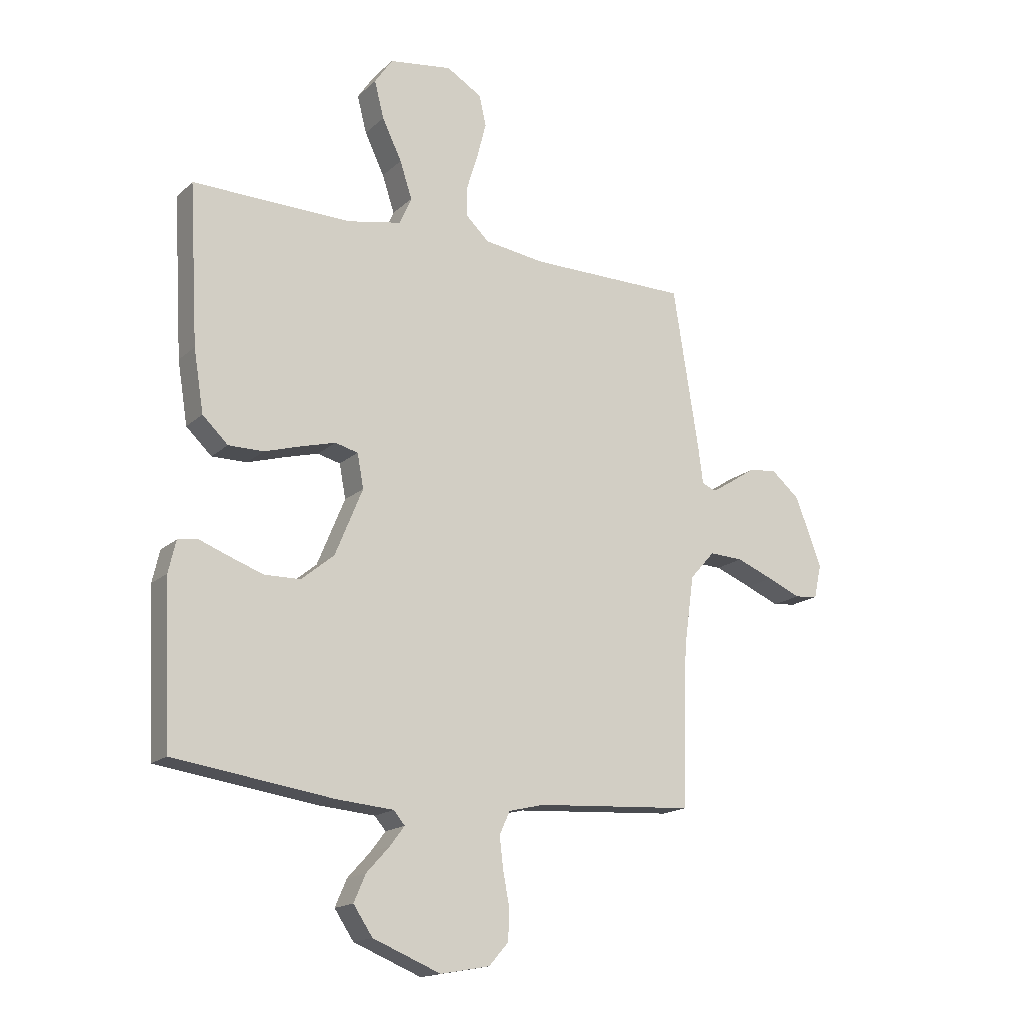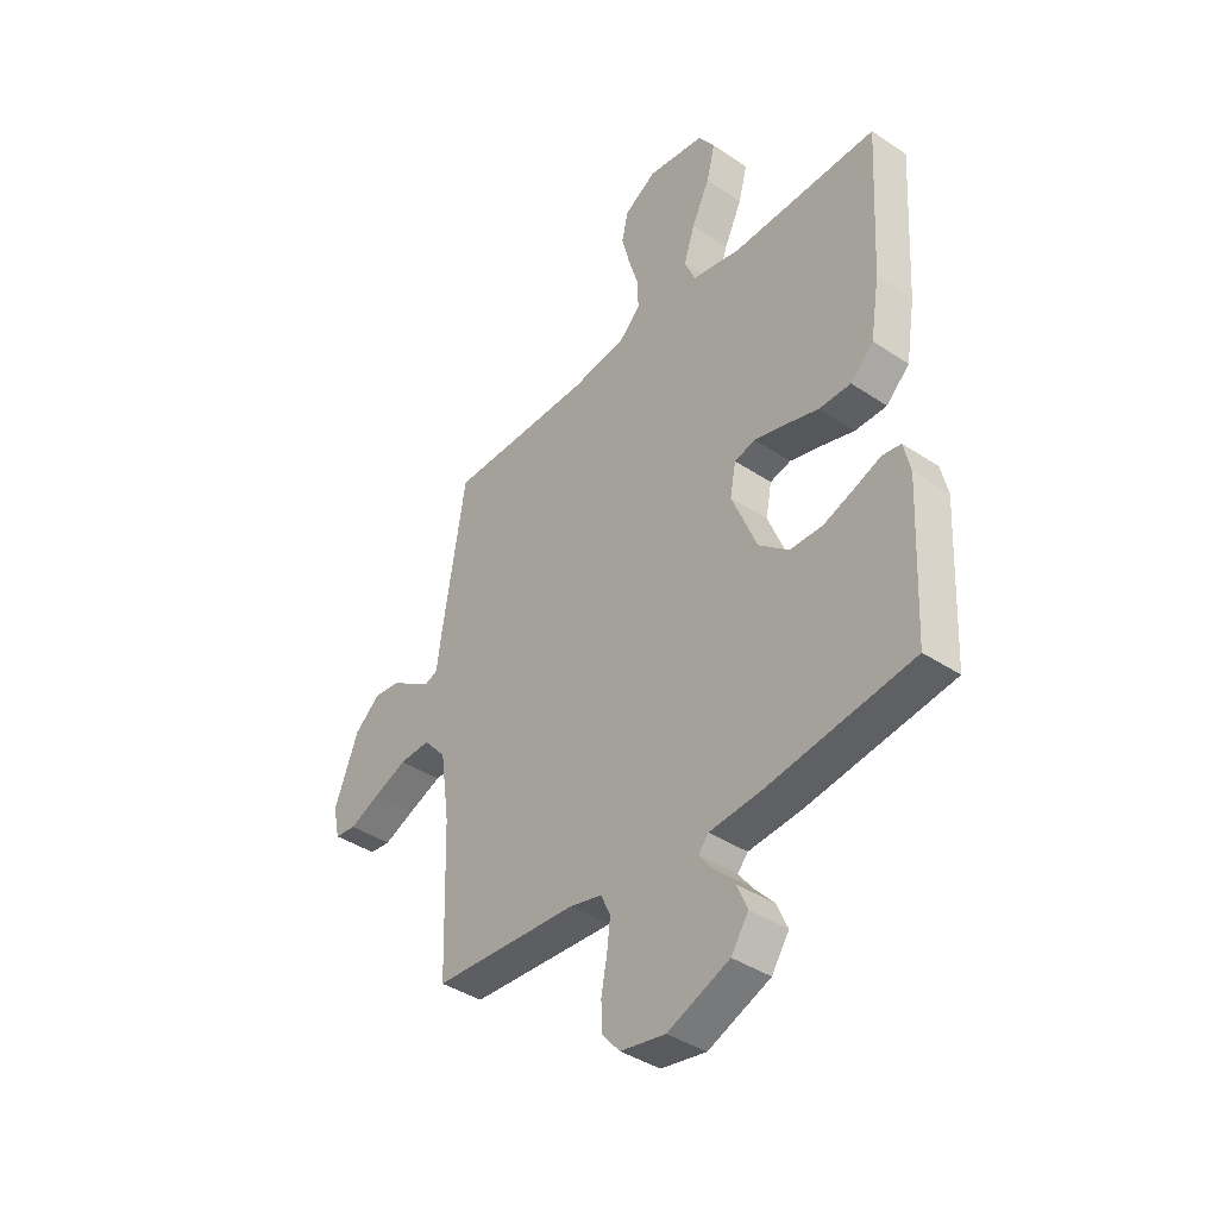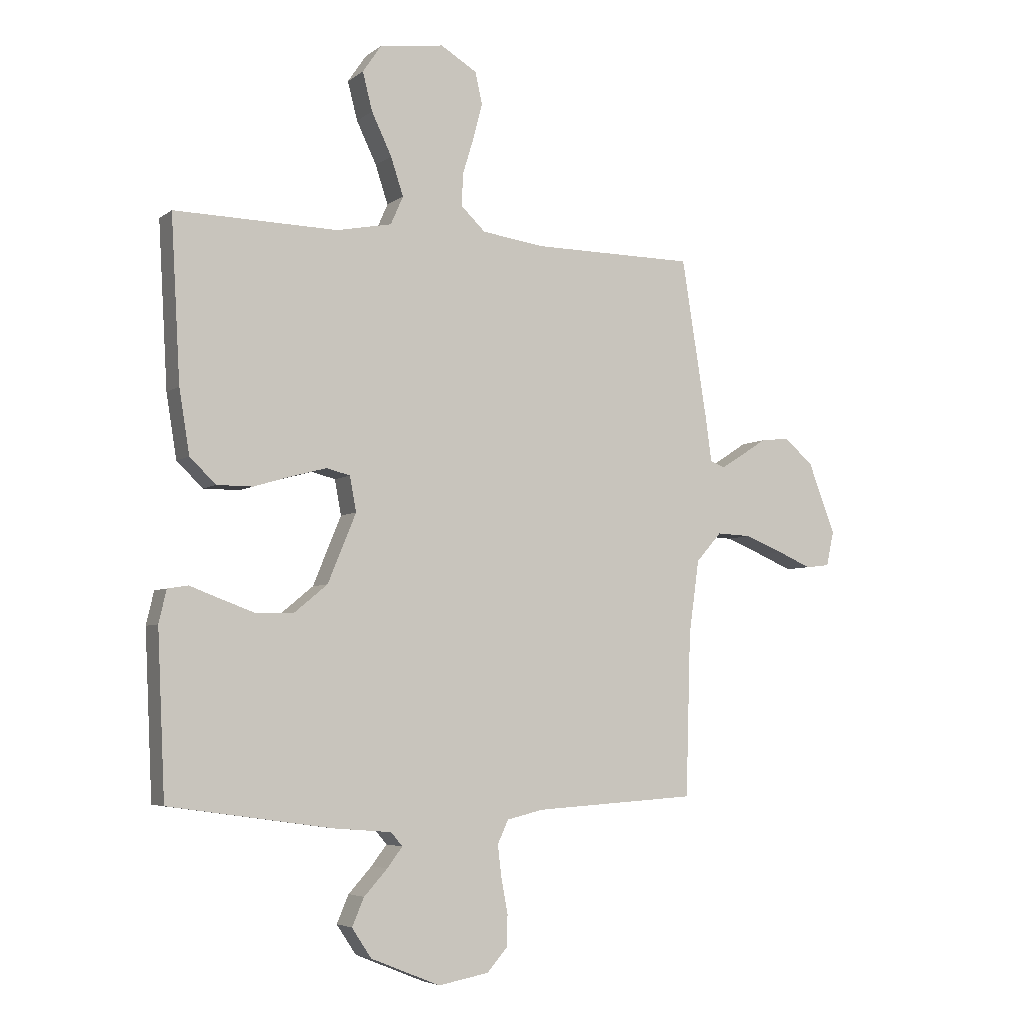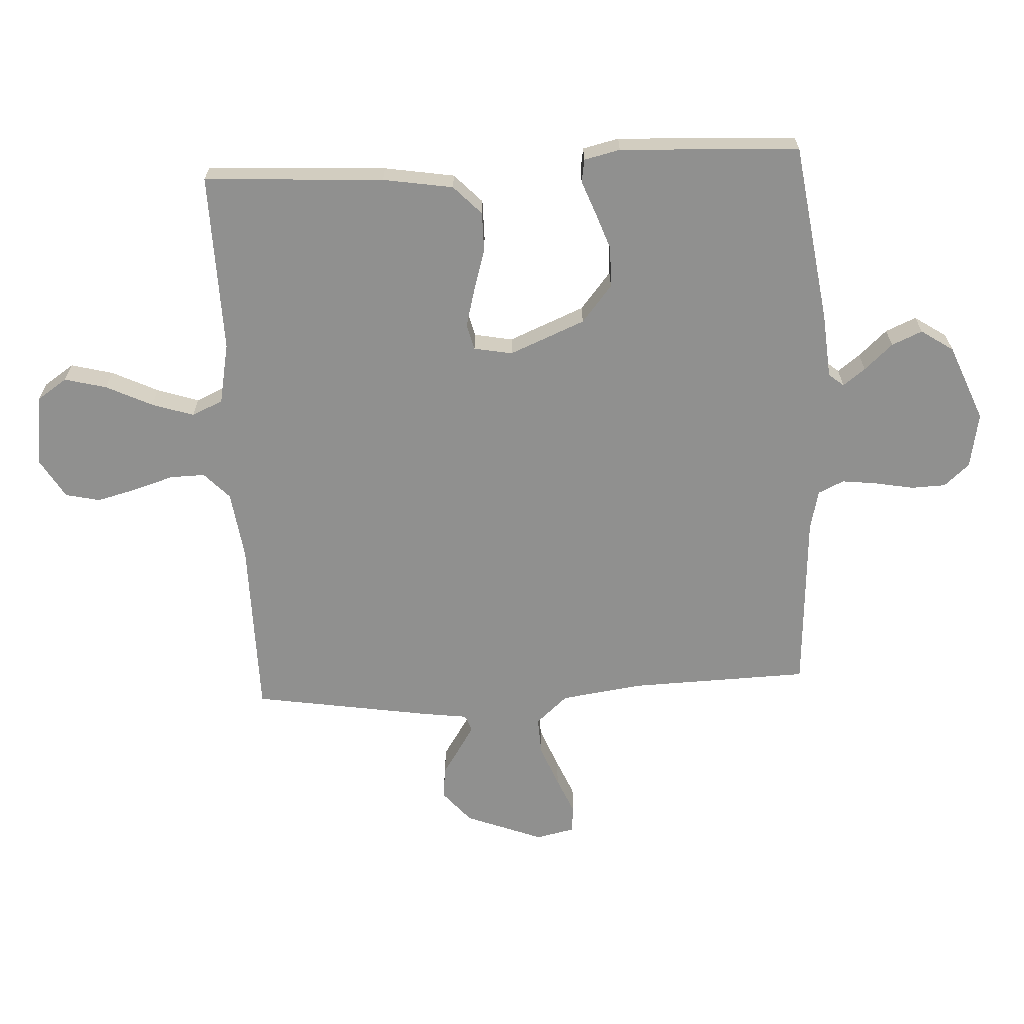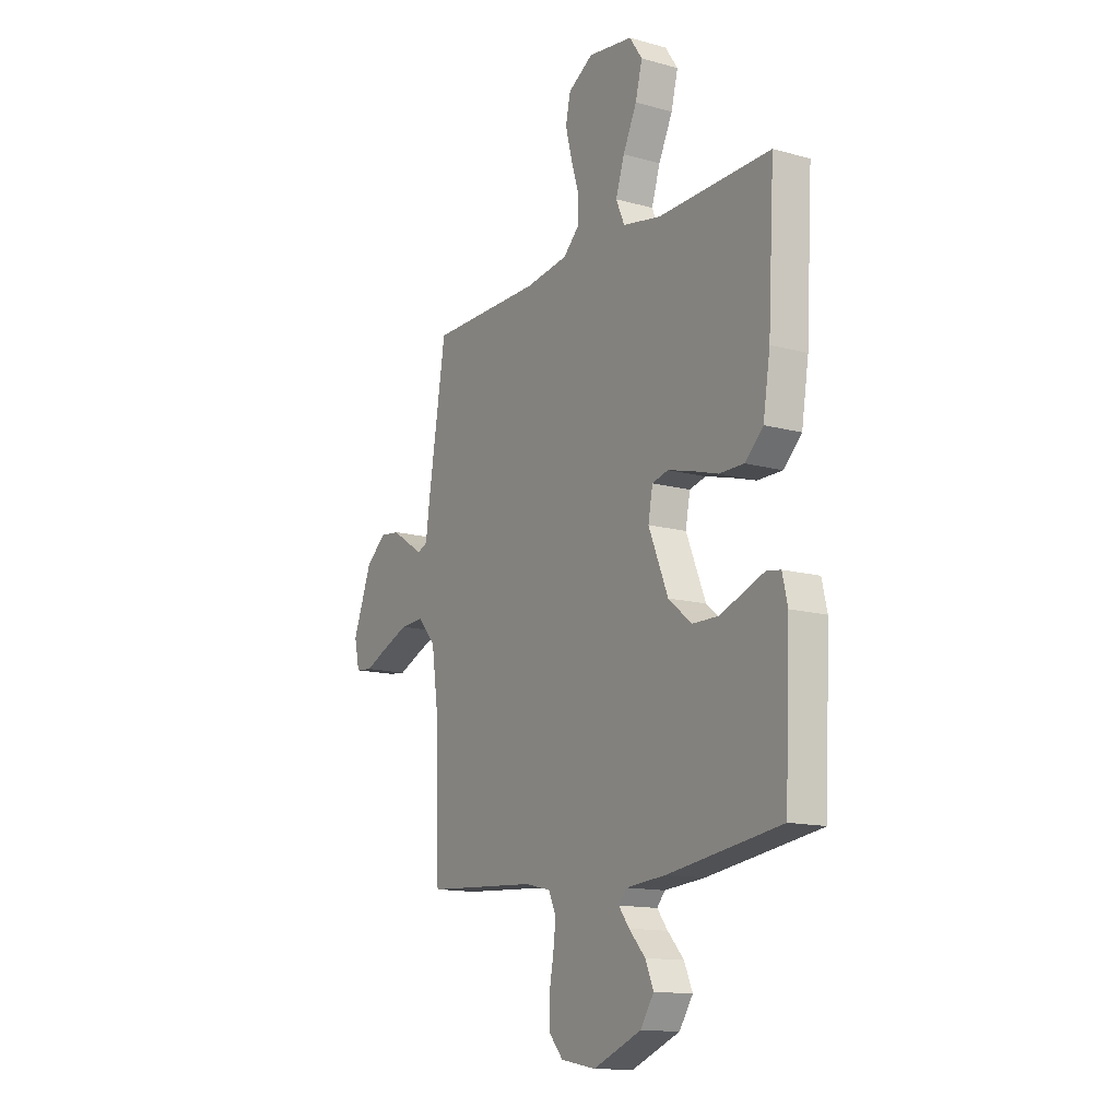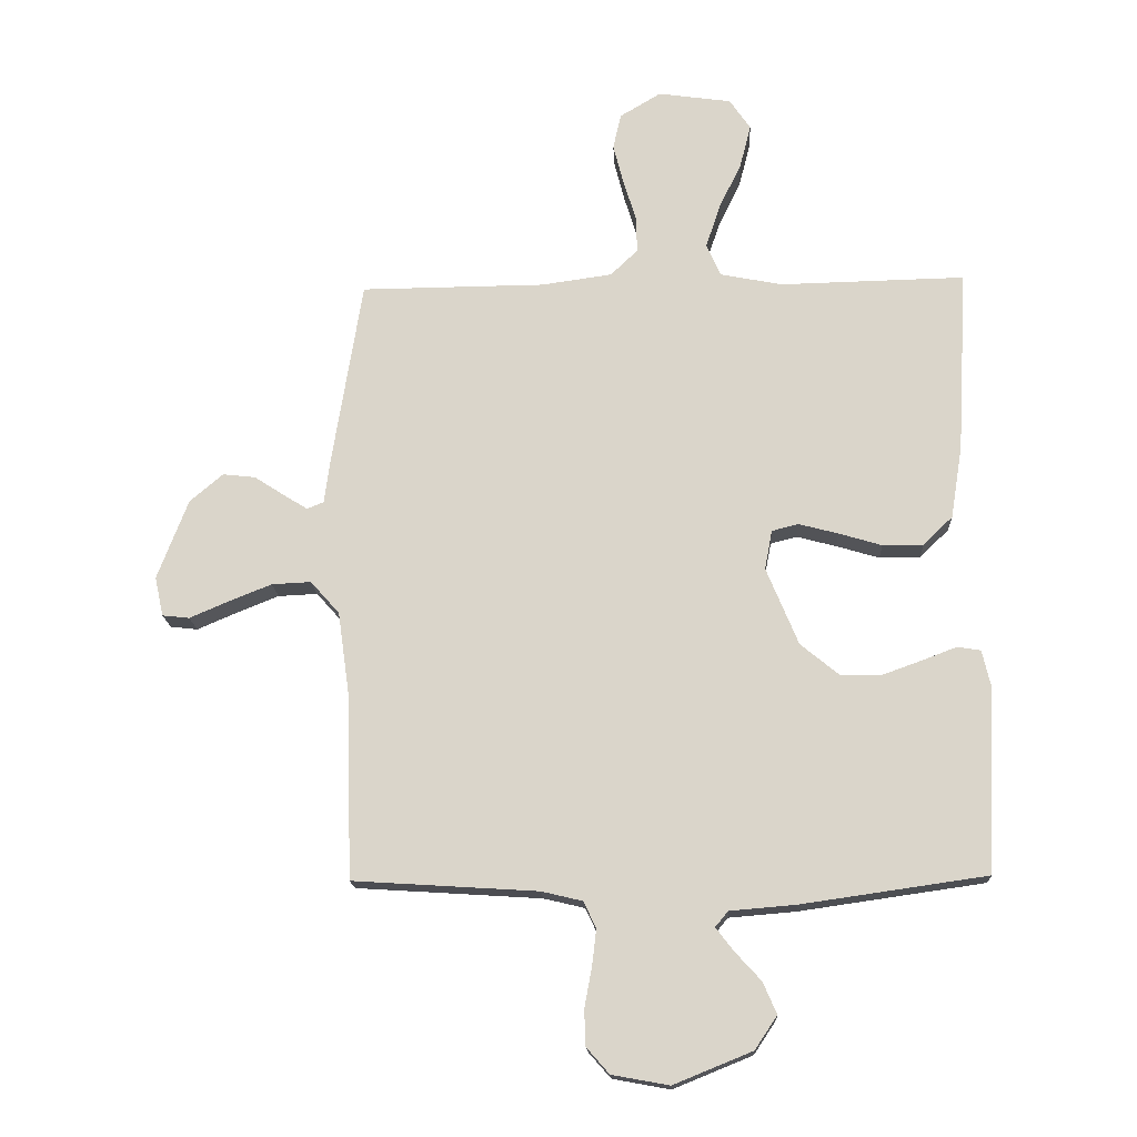
<metadata>
{"format":"obj","ext":"obj","renderer":"f3d","projection":"perspective","resolution":1024,"background":"white","views":[{"elev":-16.7,"azim":149.6,"up":"+Z"},{"elev":-40.0,"azim":50.5,"up":"+Z"},{"elev":-5.0,"azim":153.8,"up":"+Z"},{"elev":-65.5,"azim":93.0,"up":"+Y"},{"elev":-13.7,"azim":58.4,"up":"+Z"},{"elev":-16.6,"azim":2.9,"up":"+Z"}]}
</metadata>
<code>
v -0.5 0.07 0.5
v -0.2 0.07 0.502
v -0.085 0.07 0.518
v -0.041 0.07 0.56
v -0.042 0.07 0.618
v -0.063 0.07 0.686
v -0.08 0.07 0.752
v -0.067 0.07 0.81
v 0 0.07 0.85
v 0.119 0.07 0.833
v 0.153 0.07 0.783
v 0.135 0.07 0.713
v 0.098 0.07 0.636
v 0.075 0.07 0.566
v 0.098 0.07 0.514
v 0.2 0.07 0.494
v 0.5 0.07 0.5
v 0.483 0.07 0.2
v 0.464 0.07 0.083
v 0.416 0.07 0.037
v 0.35 0.07 0.037
v 0.28 0.07 0.058
v 0.216 0.07 0.075
v 0.173 0.07 0.064
v 0.161 0.07 0
v 0.213 0.07 -0.126
v 0.275 0.07 -0.177
v 0.343 0.07 -0.178
v 0.407 0.07 -0.155
v 0.462 0.07 -0.134
v 0.5 0.07 -0.14
v 0.514 0.07 -0.2
v 0.5 0.07 -0.5
v 0.2 0.07 -0.543
v 0.092 0.07 -0.552
v 0.071 0.07 -0.577
v 0.099 0.07 -0.614
v 0.142 0.07 -0.661
v 0.164 0.07 -0.712
v 0.128 0.07 -0.766
v 0 0.07 -0.818
v -0.093 0.07 -0.801
v -0.13 0.07 -0.759
v -0.132 0.07 -0.701
v -0.12 0.07 -0.637
v -0.113 0.07 -0.578
v -0.133 0.07 -0.535
v -0.2 0.07 -0.519
v -0.5 0.07 -0.5
v -0.509 0.07 -0.2
v -0.528 0.07 -0.064
v -0.575 0.07 -0.011
v -0.639 0.07 -0.014
v -0.709 0.07 -0.042
v -0.772 0.07 -0.069
v -0.816 0.07 -0.064
v -0.83 0.07 0
v -0.78 0.07 0.13
v -0.726 0.07 0.176
v -0.673 0.07 0.17
v -0.625 0.07 0.139
v -0.585 0.07 0.114
v -0.558 0.07 0.125
v -0.548 0.07 0.2
v -0.5 0 0.5
v -0.2 0 0.502
v -0.085 0 0.518
v -0.041 0 0.56
v -0.042 0 0.618
v -0.063 0 0.686
v -0.08 0 0.752
v -0.067 0 0.81
v 0 0 0.85
v 0.119 0 0.833
v 0.153 0 0.783
v 0.135 0 0.713
v 0.098 0 0.636
v 0.075 0 0.566
v 0.098 0 0.514
v 0.2 0 0.494
v 0.5 0 0.5
v 0.483 0 0.2
v 0.464 0 0.083
v 0.416 0 0.037
v 0.35 0 0.037
v 0.28 0 0.058
v 0.216 0 0.075
v 0.173 0 0.064
v 0.161 0 0
v 0.213 0 -0.126
v 0.275 0 -0.177
v 0.343 0 -0.178
v 0.407 0 -0.155
v 0.462 0 -0.134
v 0.5 0 -0.14
v 0.514 0 -0.2
v 0.5 0 -0.5
v 0.2 0 -0.543
v 0.092 0 -0.552
v 0.071 0 -0.577
v 0.099 0 -0.614
v 0.142 0 -0.661
v 0.164 0 -0.712
v 0.128 0 -0.766
v 0 0 -0.818
v -0.093 0 -0.801
v -0.13 0 -0.759
v -0.132 0 -0.701
v -0.12 0 -0.637
v -0.113 0 -0.578
v -0.133 0 -0.535
v -0.2 0 -0.519
v -0.5 0 -0.5
v -0.509 0 -0.2
v -0.528 0 -0.064
v -0.575 0 -0.011
v -0.639 0 -0.014
v -0.709 0 -0.042
v -0.772 0 -0.069
v -0.816 0 -0.064
v -0.83 0 0
v -0.78 0 0.13
v -0.726 0 0.176
v -0.673 0 0.17
v -0.625 0 0.139
v -0.585 0 0.114
v -0.558 0 0.125
v -0.548 0 0.2
f 63 64 1 2
f 59 60 61
f 58 59 61
f 57 58 61
f 56 57 61
f 55 56 61
f 54 55 61
f 53 54 61 62
f 52 53 62 63
f 48 49 50
f 47 48 50 51
f 43 44 45
f 42 43 45
f 41 42 45
f 40 41 45
f 39 40 45
f 38 39 45
f 37 38 45
f 36 37 45 46
f 35 36 46 47
f 34 35 47
f 33 34 47
f 32 33 47
f 31 32 47
f 30 31 47
f 29 30 47
f 20 21 22
f 19 20 22
f 18 19 22
f 17 18 22
f 16 17 22
f 15 16 22 23
f 14 15 23 24
f 11 12 13
f 10 11 13
f 9 10 13
f 8 9 13
f 7 8 13
f 6 7 13
f 5 6 13
f 4 5 13 14
f 14 24 25
f 4 14 25
f 3 4 25
f 3 25 26
f 2 3 26
f 63 2 26
f 52 63 26
f 51 52 26
f 47 51 26 27
f 28 29 47
f 27 28 47
f 66 65 128 127
f 125 124 123
f 125 123 122
f 125 122 121
f 125 121 120
f 125 120 119
f 125 119 118
f 126 125 118 117
f 127 126 117 116
f 114 113 112
f 115 114 112 111
f 109 108 107
f 109 107 106
f 109 106 105
f 109 105 104
f 109 104 103
f 109 103 102
f 109 102 101
f 110 109 101 100
f 111 110 100 99
f 111 99 98
f 111 98 97
f 111 97 96
f 111 96 95
f 111 95 94
f 111 94 93
f 86 85 84
f 86 84 83
f 86 83 82
f 86 82 81
f 86 81 80
f 87 86 80 79
f 88 87 79 78
f 77 76 75
f 77 75 74
f 77 74 73
f 77 73 72
f 77 72 71
f 77 71 70
f 77 70 69
f 78 77 69 68
f 89 88 78
f 89 78 68
f 89 68 67
f 90 89 67
f 90 67 66
f 90 66 127
f 90 127 116
f 90 116 115
f 91 90 115 111
f 111 93 92
f 111 92 91
f 1 65 66 2
f 2 66 67 3
f 3 67 68 4
f 4 68 69 5
f 5 69 70 6
f 6 70 71 7
f 7 71 72 8
f 8 72 73 9
f 9 73 74 10
f 10 74 75 11
f 11 75 76 12
f 12 76 77 13
f 13 77 78 14
f 14 78 79 15
f 15 79 80 16
f 16 80 81 17
f 17 81 82 18
f 18 82 83 19
f 19 83 84 20
f 20 84 85 21
f 21 85 86 22
f 22 86 87 23
f 23 87 88 24
f 24 88 89 25
f 25 89 90 26
f 26 90 91 27
f 27 91 92 28
f 28 92 93 29
f 29 93 94 30
f 30 94 95 31
f 31 95 96 32
f 32 96 97 33
f 33 97 98 34
f 34 98 99 35
f 35 99 100 36
f 36 100 101 37
f 37 101 102 38
f 38 102 103 39
f 39 103 104 40
f 40 104 105 41
f 41 105 106 42
f 42 106 107 43
f 43 107 108 44
f 44 108 109 45
f 45 109 110 46
f 46 110 111 47
f 47 111 112 48
f 48 112 113 49
f 49 113 114 50
f 50 114 115 51
f 51 115 116 52
f 52 116 117 53
f 53 117 118 54
f 54 118 119 55
f 55 119 120 56
f 56 120 121 57
f 57 121 122 58
f 58 122 123 59
f 59 123 124 60
f 60 124 125 61
f 61 125 126 62
f 62 126 127 63
f 63 127 128 64
f 64 128 65 1

</code>
